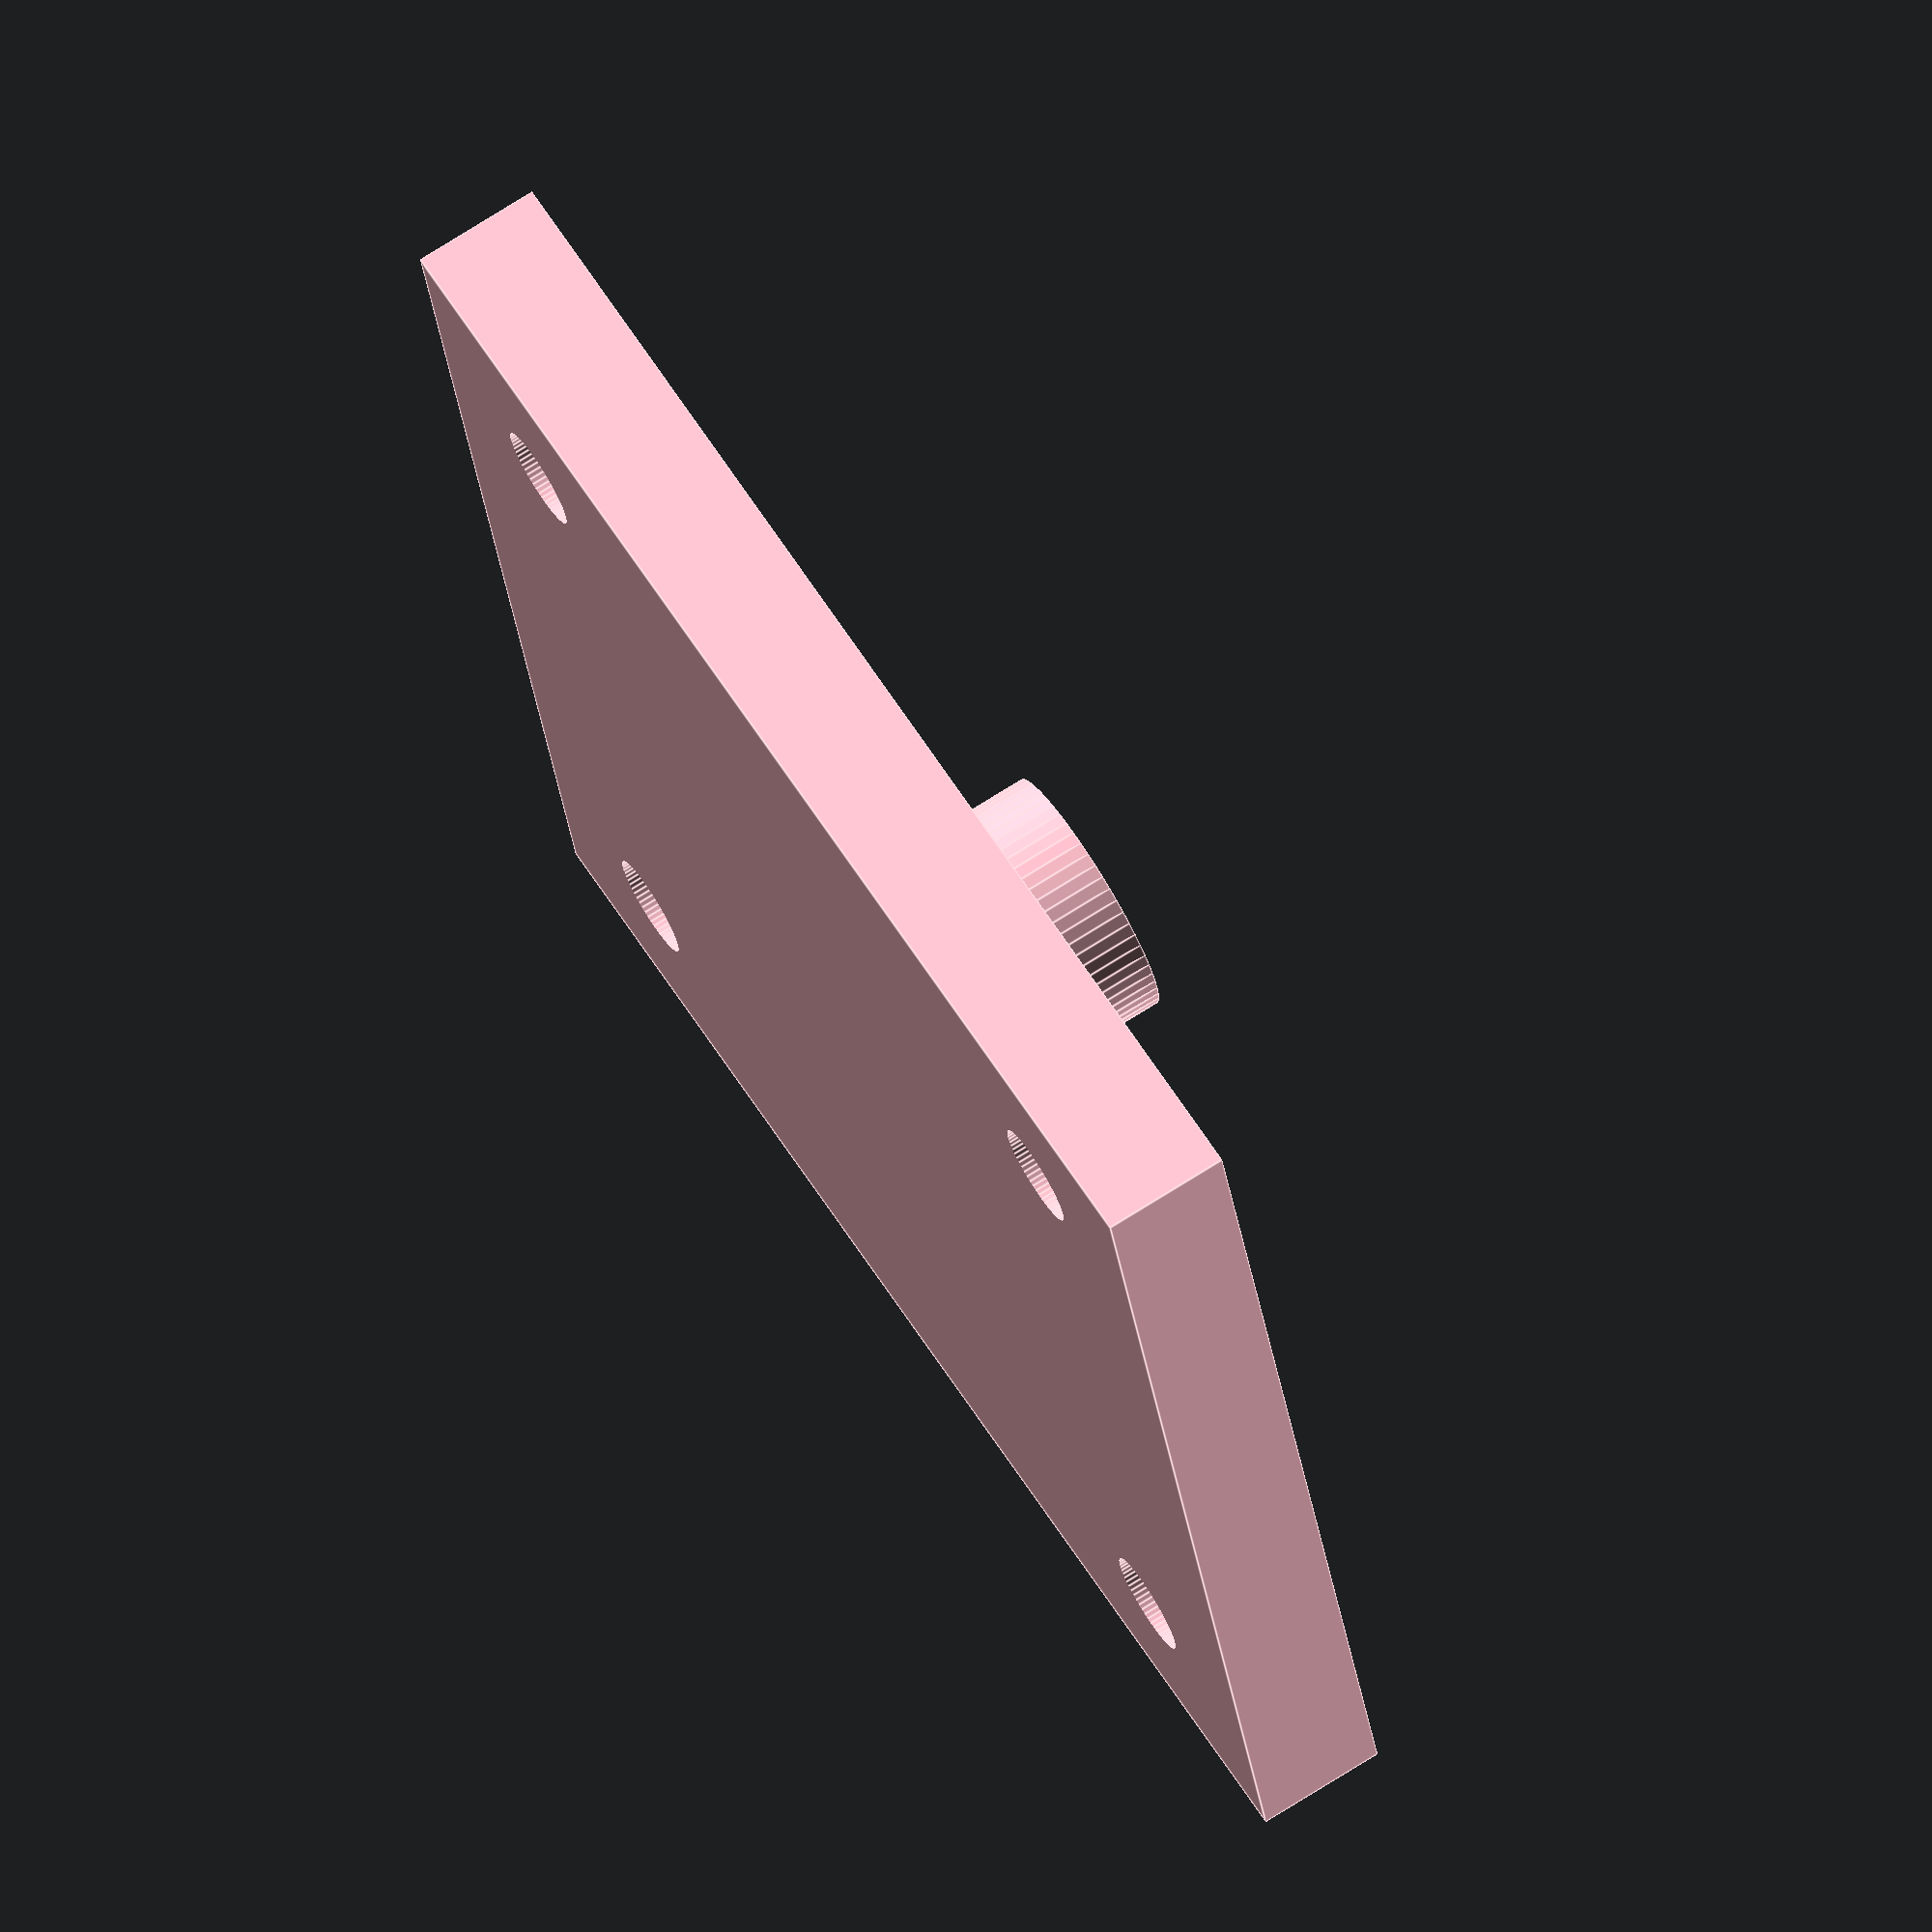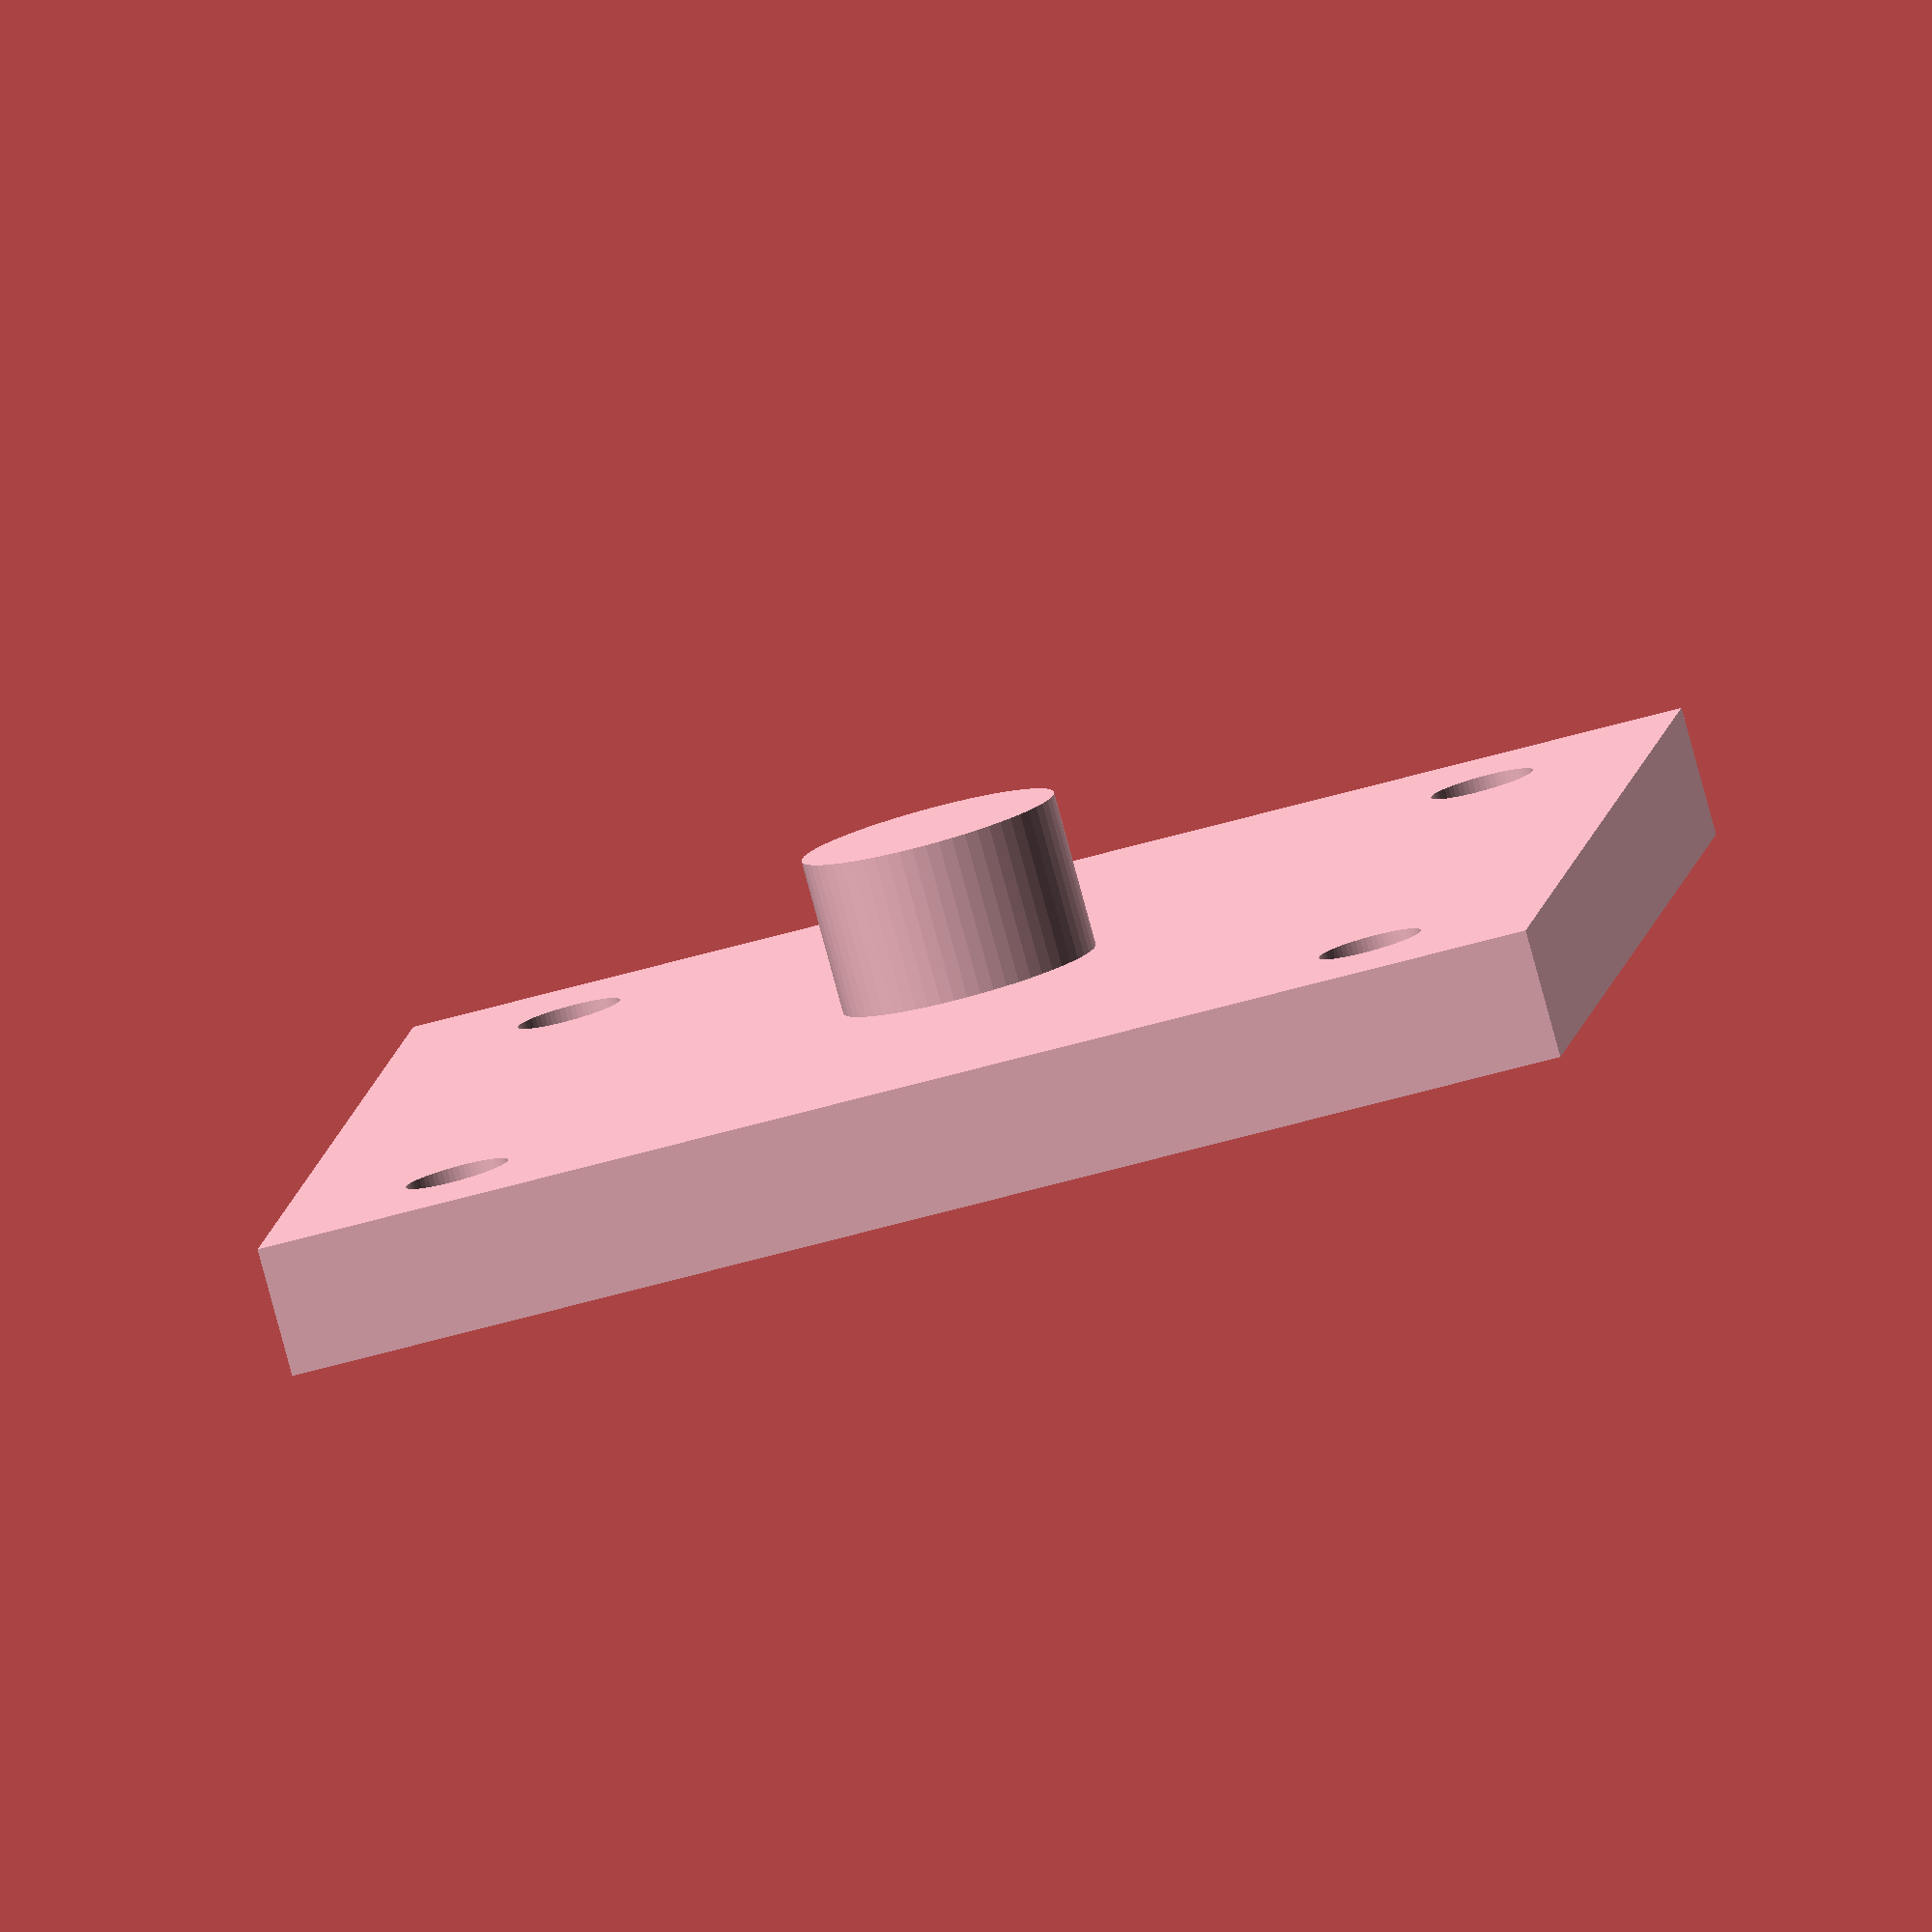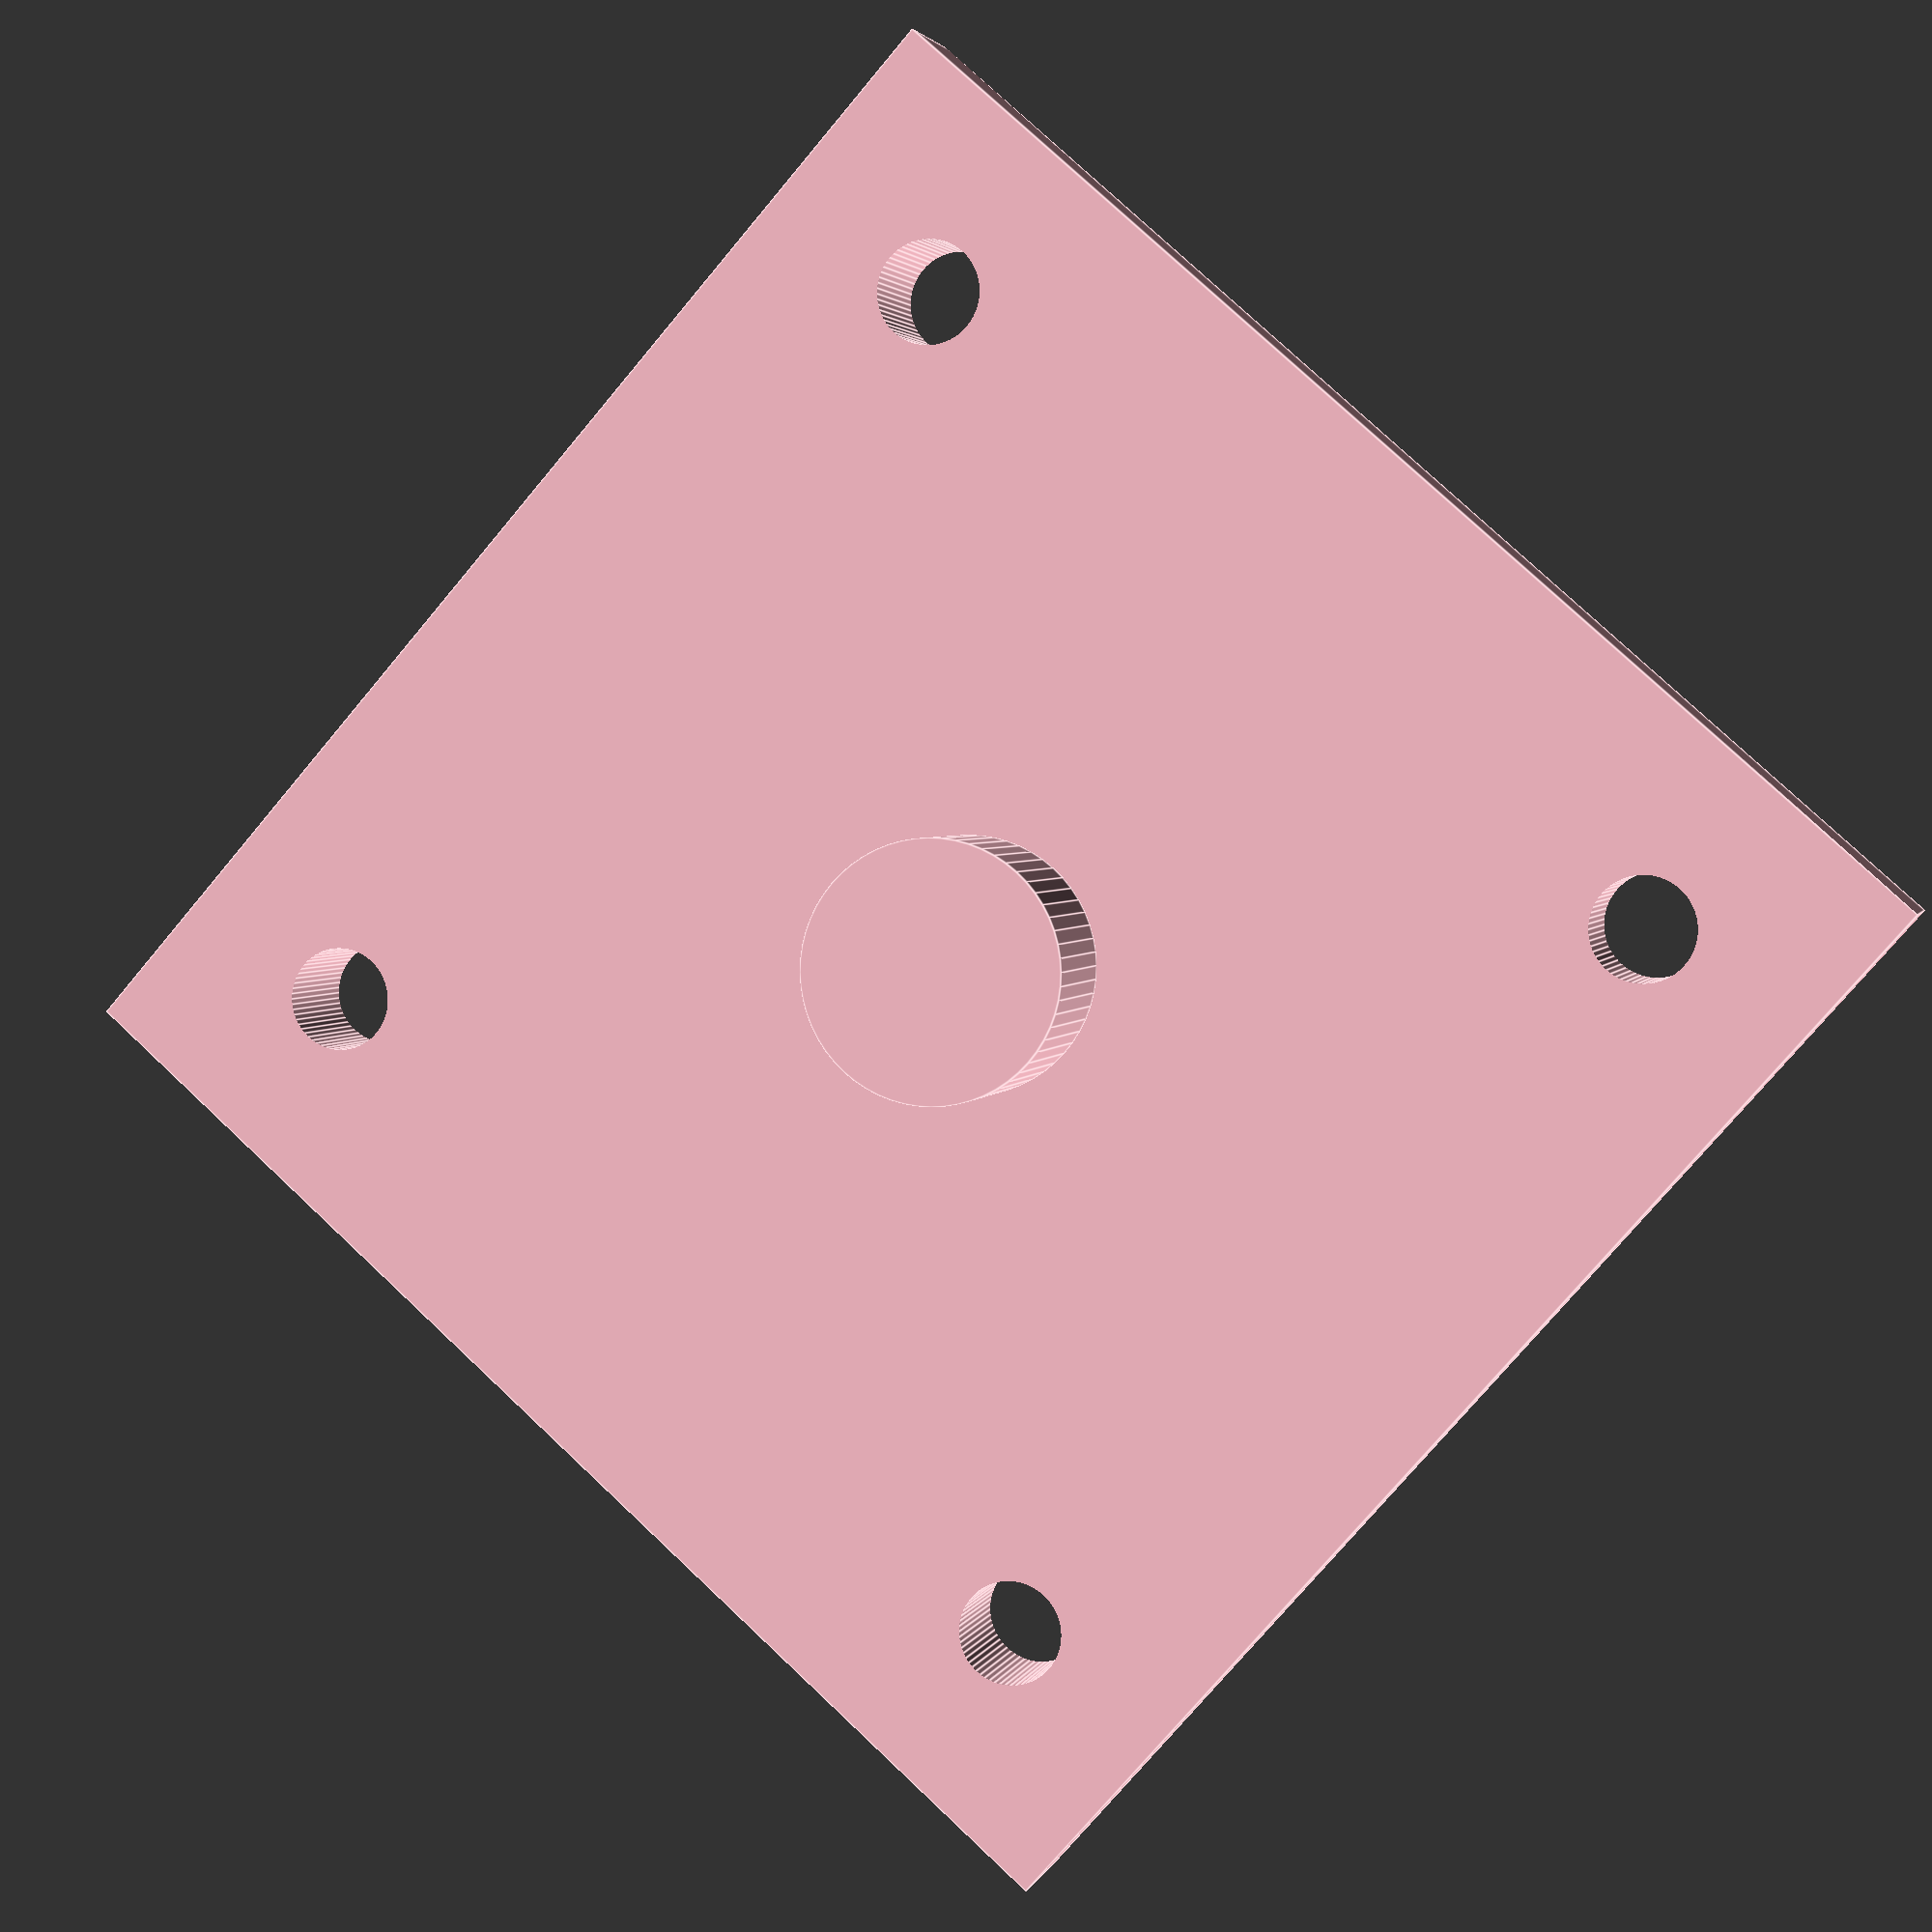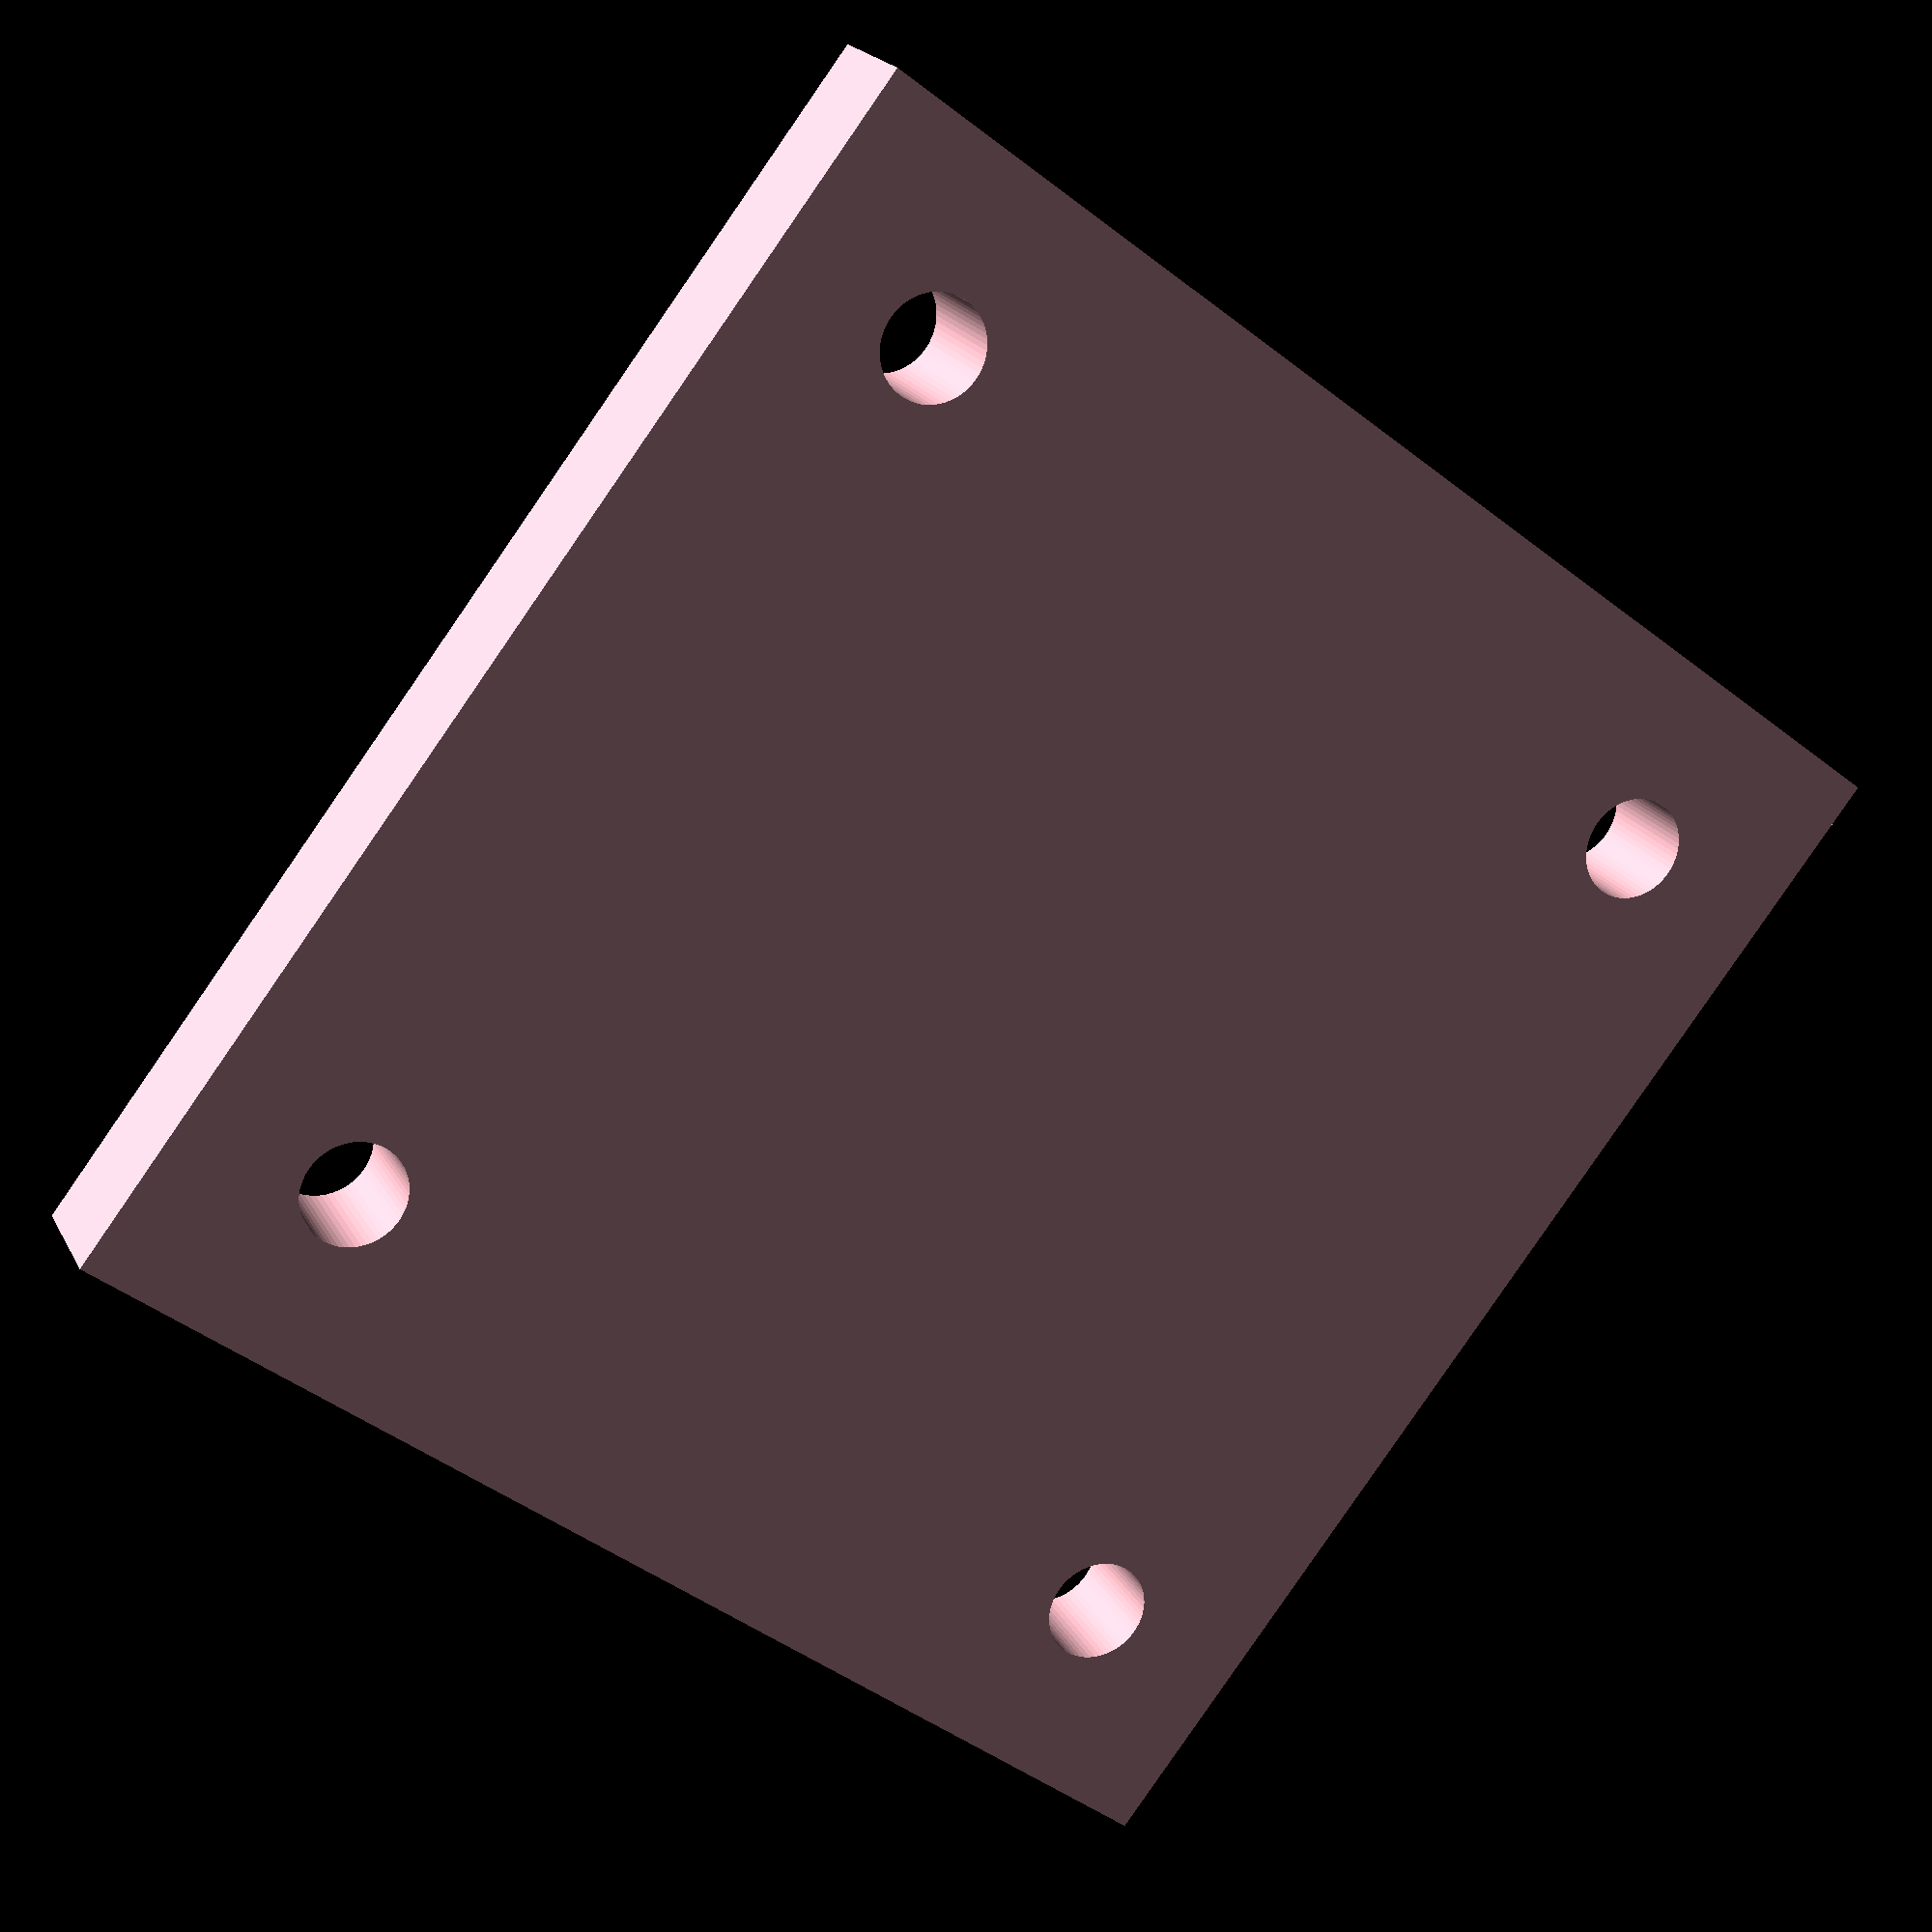
<openscad>
$fn=60;

RodRadius = 2.5;
RodHoleRadius = 2.55;
SwingWidth = 12.5;
SwingMountWidth = SwingWidth + 0.5;


//translate([0, 0, 5]) 
//color("red") rotor();

//translate([0, 30, 0])
//color("blue") base();    

//translate([0, -27, 21]) 
//color("yellow") swing();

//translate([-30, 0, 0]) 
//color("green") rod();

color("pink") base();

module rotor()
{            
    difference()
    {         
        union()
        {
            difference() 
            {
                translate([0, 0, 12.5])
                    sphere(r = 25);
                    
                translate([-25, -25, -50])
                    cube([50, 50, 50]);
            }
            
            translate([0, 0, 6.25])
                cylinder (h = 12.5, r = 25, center = true);
        }
        
        translate([0, 0, 0])
            cylinder (h = 50, r=5, center = true);
            
        translate([0, 0, 0])
            cylinder (h = 5, r=9.5, center = true);                           
                
            
        difference()
        {
            translate([0, 0, 37.5])
                rotate([0,90,0])                            
                    cylinder (h = SwingMountWidth, r=25, center = true);  
       
            translate([-50/2, 10, 20])
                cube([50, 50, 50]); 
        }        
          
        translate([0, 0, 27.5])
            rotate([0,90,0])
                cylinder (h = 75, r=RodHoleRadius, center = true);
        
        translate([-SwingMountWidth/2, -25, 20])
                cube([SwingMountWidth, 20, 20]); 
    }  
}
    
module base()
{            
    difference()
    {     
        union()
        {                
            translate([-25, -25, 0])
                cube ([50, 50, 5]);        
        
            translate([0, 0, 5])
                cylinder (h = 6, r=4.95);
        } 
        
        translate([-18, -18, 0])
            cylinder (h = 20, r=2, center = true);
        
        translate([-18, 18, 0])
            cylinder (h = 20, r=2, center = true);
        
        translate([18, -18, 0])
            cylinder (h = 20, r=2, center = true);
        
        translate([18, 18, 0])
            cylinder (h = 20, r=2, center = true);
    }
}   
    
module swing()
{         
    difference()
    {       
        union()
        {
            translate([0, 30, 6.25])
                rotate([0, 90, 0])                   
                    cylinder (h = SwingWidth, r=6.25, center = true); 
        
            translate([-SwingWidth / 2, 0, 0])  
                cube([SwingWidth, 30, 12.5]);            
        }
        
        rotate([90, 0, 0]) 
            translate([0, 6.25, -12.5])   
                cylinder(h=15, r=RodHoleRadius);
        
        translate([0, 27.5, 6.25])
            rotate([0, 90, 0])                   
                cylinder (h = 25, r=RodHoleRadius, center = true);  
    }
}

module rod()
{       
    union()
    {
        translate([0, 0, 0]) 
            cylinder (h = 1, r = 12.5, center = false);  
     
        translate([0, 0, 1])
                rotate([0,0,0])
                    cylinder (h = 42, r=RodRadius, center = false);
   }       
}


          
        


        
        



</openscad>
<views>
elev=286.1 azim=12.7 roll=237.7 proj=o view=edges
elev=262.1 azim=187.0 roll=164.8 proj=o view=solid
elev=177.4 azim=131.4 roll=165.9 proj=p view=edges
elev=339.6 azim=232.5 roll=158.9 proj=p view=wireframe
</views>
